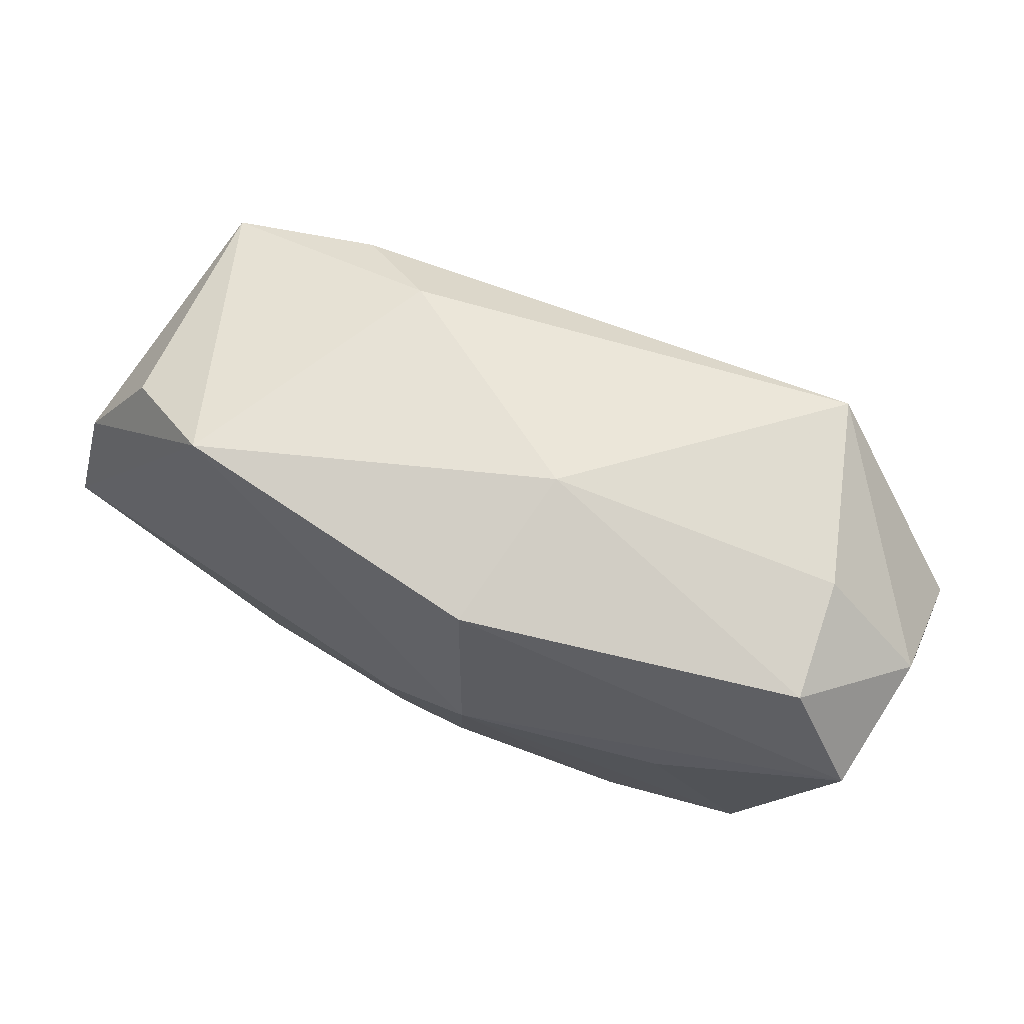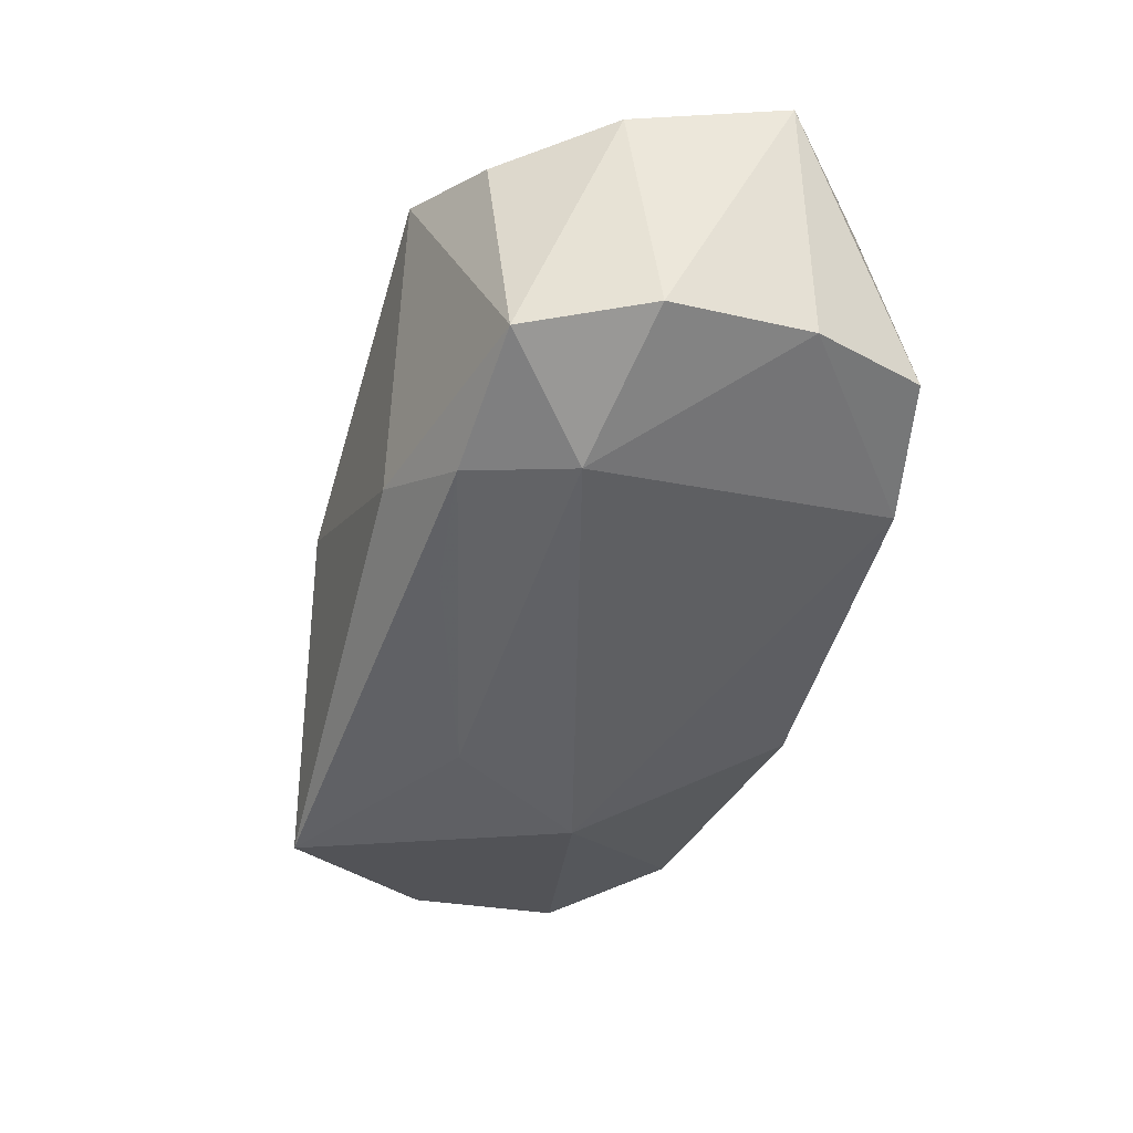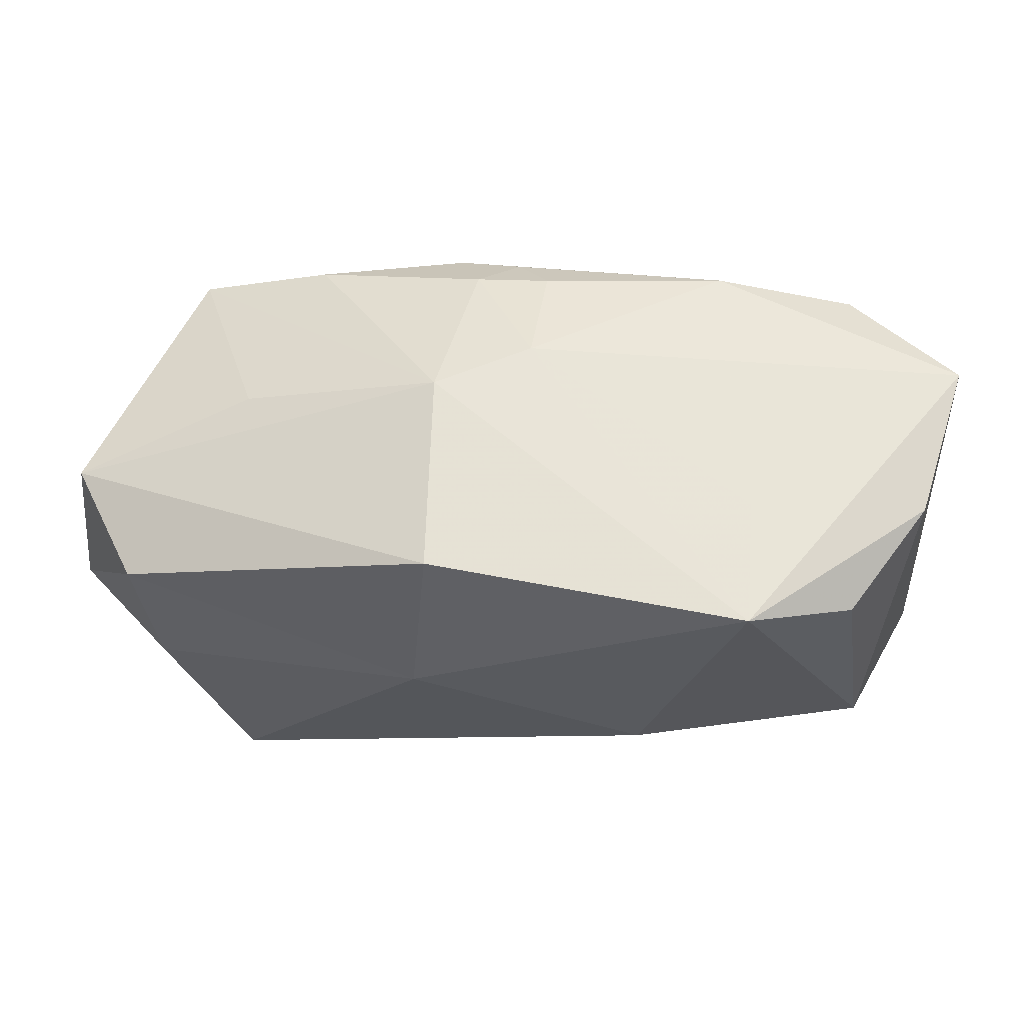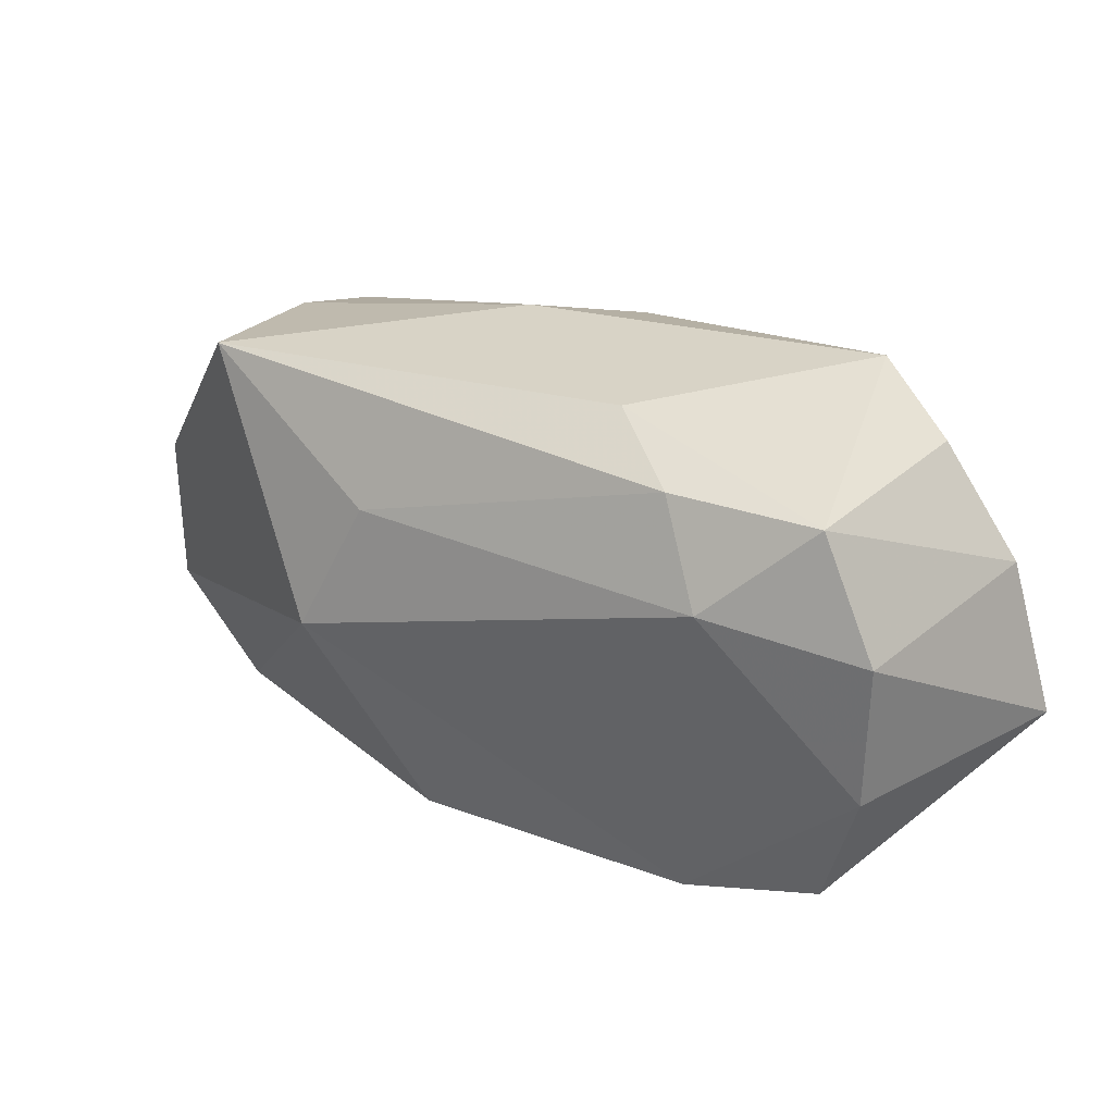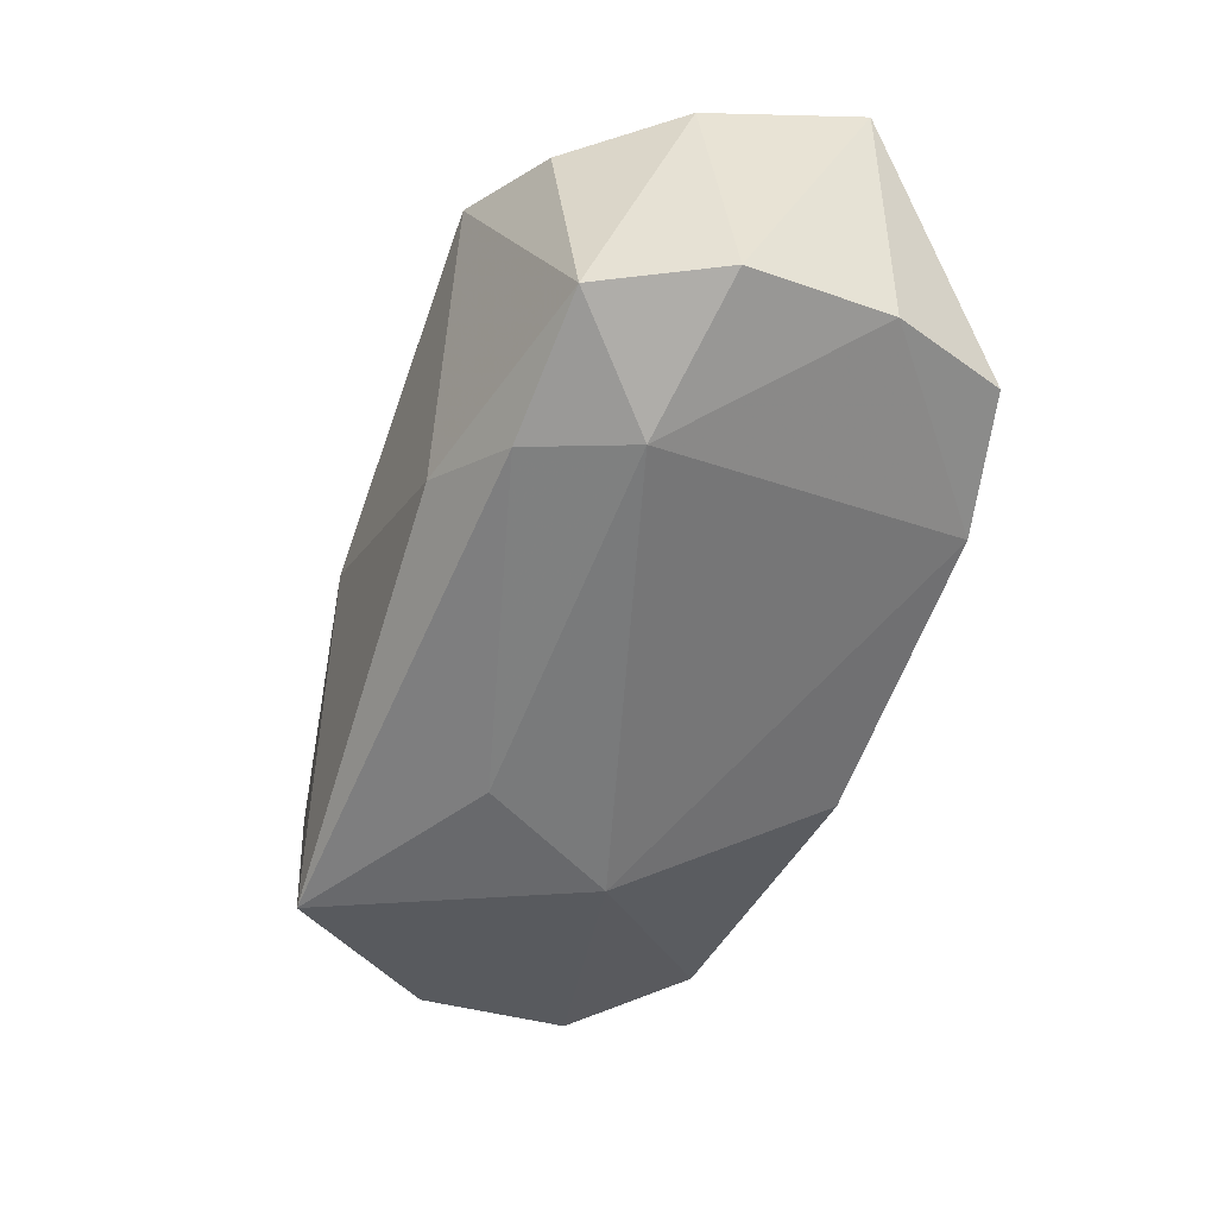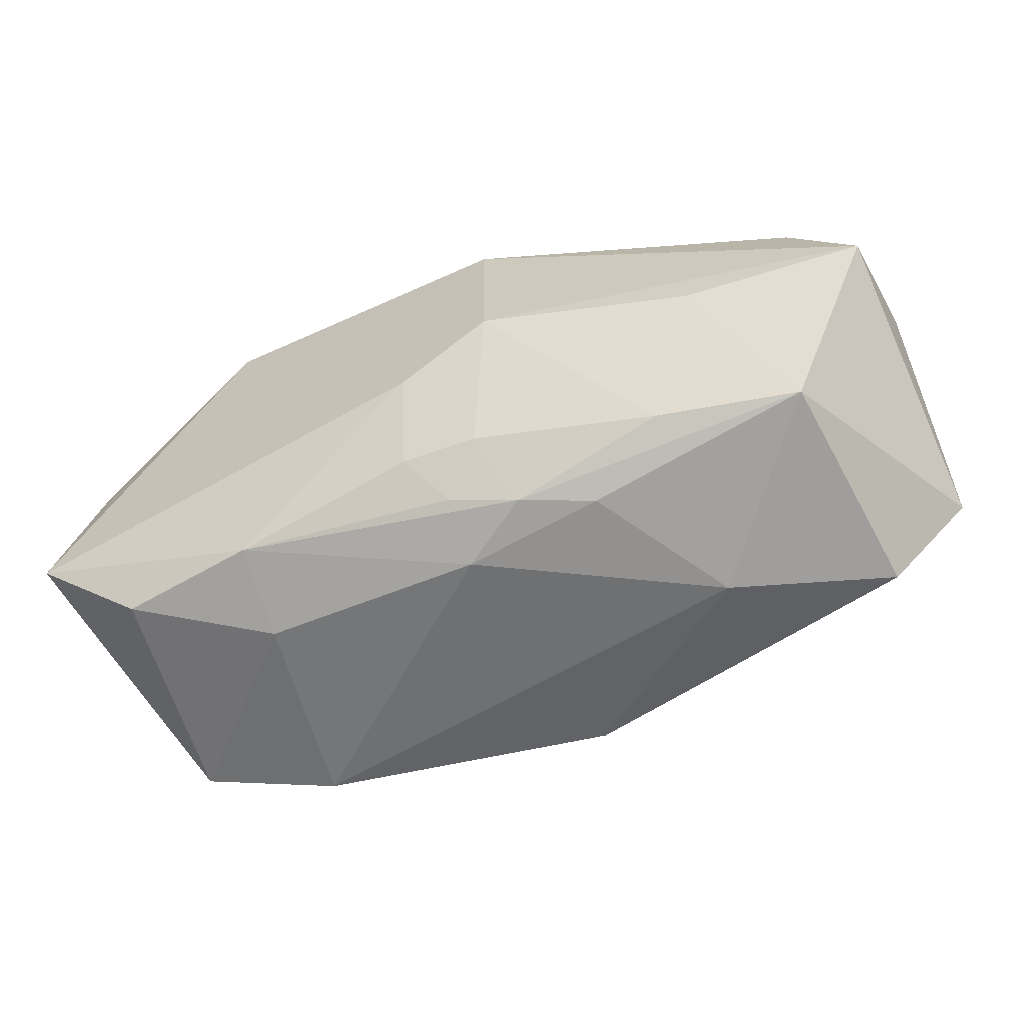
<metadata>
{"format":"obj","ext":"obj","renderer":"f3d","projection":"perspective","resolution":1024,"background":"white","views":[{"elev":66.8,"azim":31.9,"up":"+Y"},{"elev":-38.4,"azim":-105.7,"up":"+Z"},{"elev":55.8,"azim":-173.2,"up":"+Z"},{"elev":22.2,"azim":-135.5,"up":"+Y"},{"elev":-47.0,"azim":-108.9,"up":"+Z"},{"elev":-54.9,"azim":26.1,"up":"+Y"}]}
</metadata>
<code>
v 0.000896 -0.01781 0.01379
v -0.02249 0.01497 -0.01185
v -0.03318 -0.01877 -0.004201
v 0.03791 0.004521 -0.01374
v 0.03013 0.01787 -0.003527
v 0.004967 0.008069 -0.01882
v 0.006342 0.0006464 0.01859
v 0.004299 -0.01383 0.01606
v -0.02214 -0.02075 -0.008226
v -0.001699 -0.004192 0.01859
v -0.03734 -0.008793 -0.005209
v 0.0004974 -0.02075 0.008833
v 0.006521 -0.0192 0.01205
v -0.03747 0.006019 0.01402
v -0.0121 0.01383 -0.01404
v -0.03166 0.01552 0.01164
v 0.005815 0.02133 0.001989
v 0.03242 0.01609 0.006281
v 0.002459 -0.01998 -0.01419
v -0.01805 -0.01638 0.01603
v 0.02366 0.000349 0.01313
v 0.0232 0.01866 -0.01876
v -0.01863 -0.01969 0.00894
v 0.0321 -0.01866 -0.009875
v -0.03893 0.00377 -0.006789
v -0.03457 0.01408 -0.007826
v -0.02226 0.008819 0.01623
v -0.03033 -0.01611 0.01462
v 0.01236 -0.01942 0.00927
v -0.02681 0.006457 -0.01324
v -0.01459 0.01918 -0.008225
v 0.03904 0.01018 -0.003458
v 0.03889 -0.009 -0.01261
v 0.01942 -0.01574 0.01252
v -0.0227 0.01991 0.01526
v -0.04009 -0.00735 0.01646
v -0.002135 -0.0139 0.01664
v 0.03107 -0.01536 0.00918
v 0.01087 -0.003406 -0.02081
v 0.01903 -0.02075 -0.002996
v 0.03875 0.006611 0.007655
v 0.004864 0.01798 0.01606
f 30 6 39
f 25 11 36
f 26 30 25
f 25 30 11
f 36 11 3
f 10 27 36
f 36 3 28
f 7 10 8
f 8 10 37
f 35 31 26
f 36 27 35
f 35 10 7
f 27 10 35
f 17 31 35
f 22 31 17
f 39 6 22
f 9 30 39
f 11 30 9
f 9 3 11
f 36 28 20
f 20 10 36
f 37 10 20
f 21 41 7
f 41 21 38
f 38 21 7
f 36 35 14
f 14 25 36
f 26 25 14
f 42 35 7
f 42 18 17
f 17 35 42
f 41 18 42
f 7 41 42
f 17 18 5
f 5 22 17
f 26 31 2
f 31 22 2
f 2 30 26
f 6 30 2
f 33 24 39
f 41 38 33
f 33 38 24
f 12 9 40
f 24 38 40
f 23 28 3
f 3 9 23
f 23 9 12
f 12 20 23
f 23 20 28
f 39 24 19
f 19 9 39
f 24 40 19
f 19 40 9
f 13 20 12
f 16 35 26
f 26 14 16
f 16 14 35
f 15 22 6
f 6 2 15
f 15 2 22
f 39 22 4
f 4 33 39
f 8 13 34
f 34 13 38
f 7 8 34
f 34 38 7
f 37 20 1
f 20 13 1
f 1 8 37
f 1 13 8
f 29 40 38
f 38 13 29
f 12 40 29
f 29 13 12
f 41 33 32
f 33 4 32
f 32 18 41
f 32 5 18
f 22 5 32
f 32 4 22

</code>
